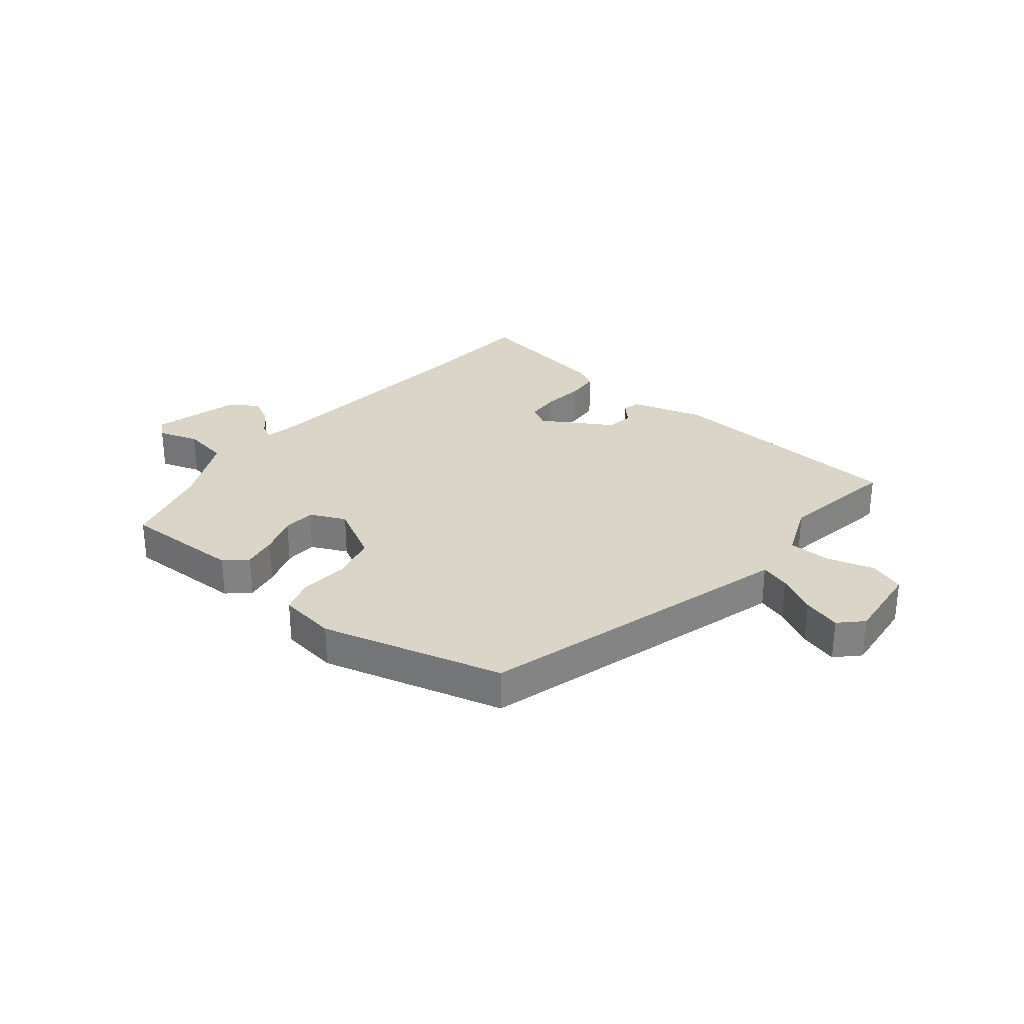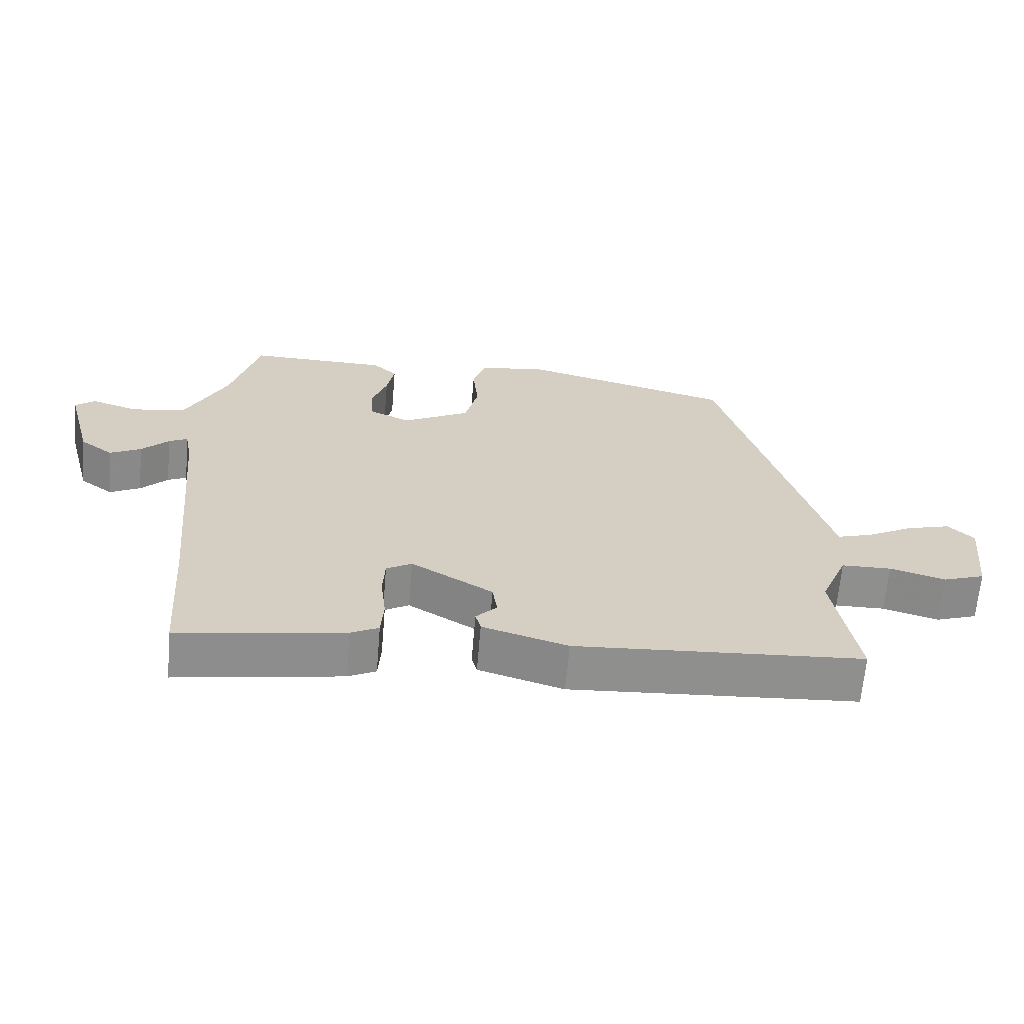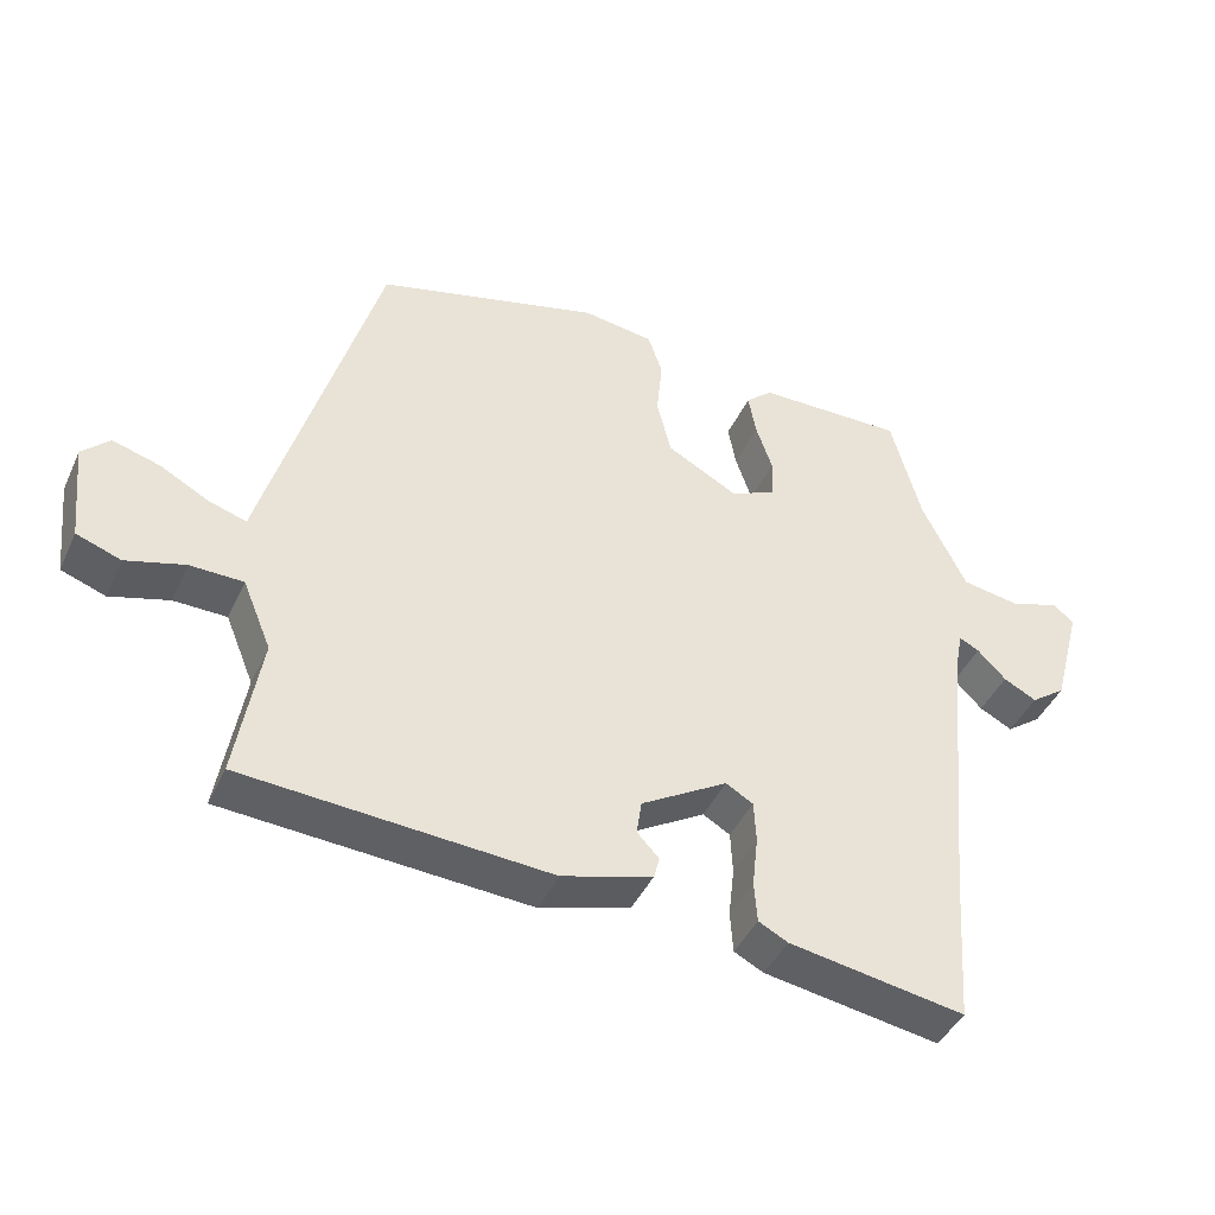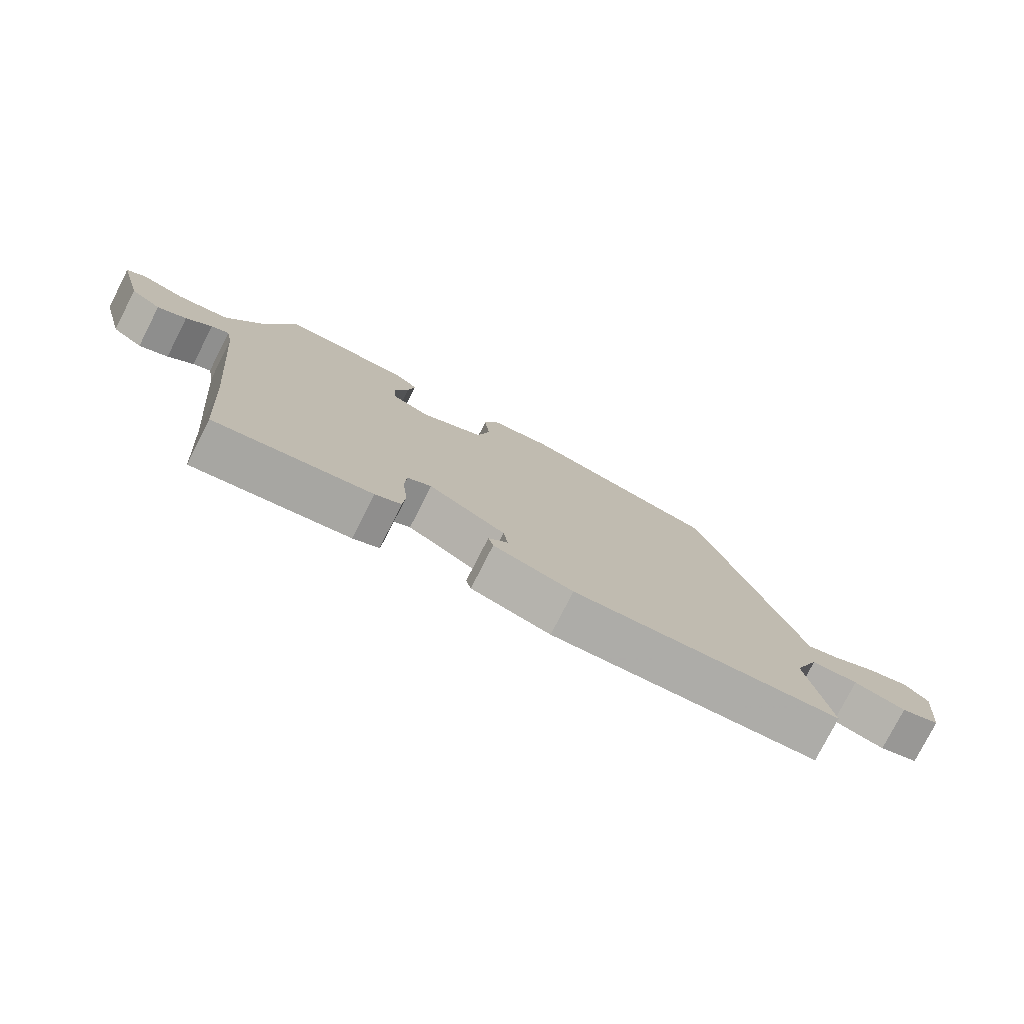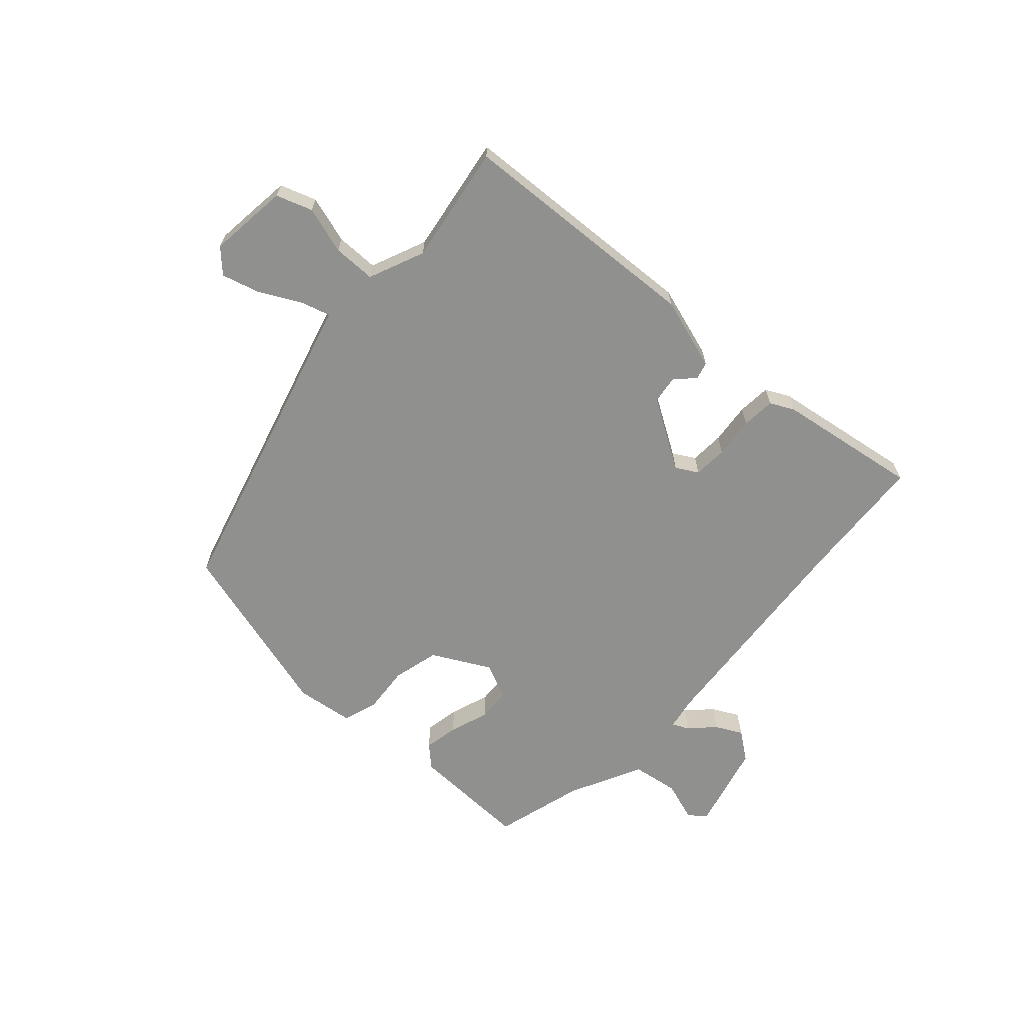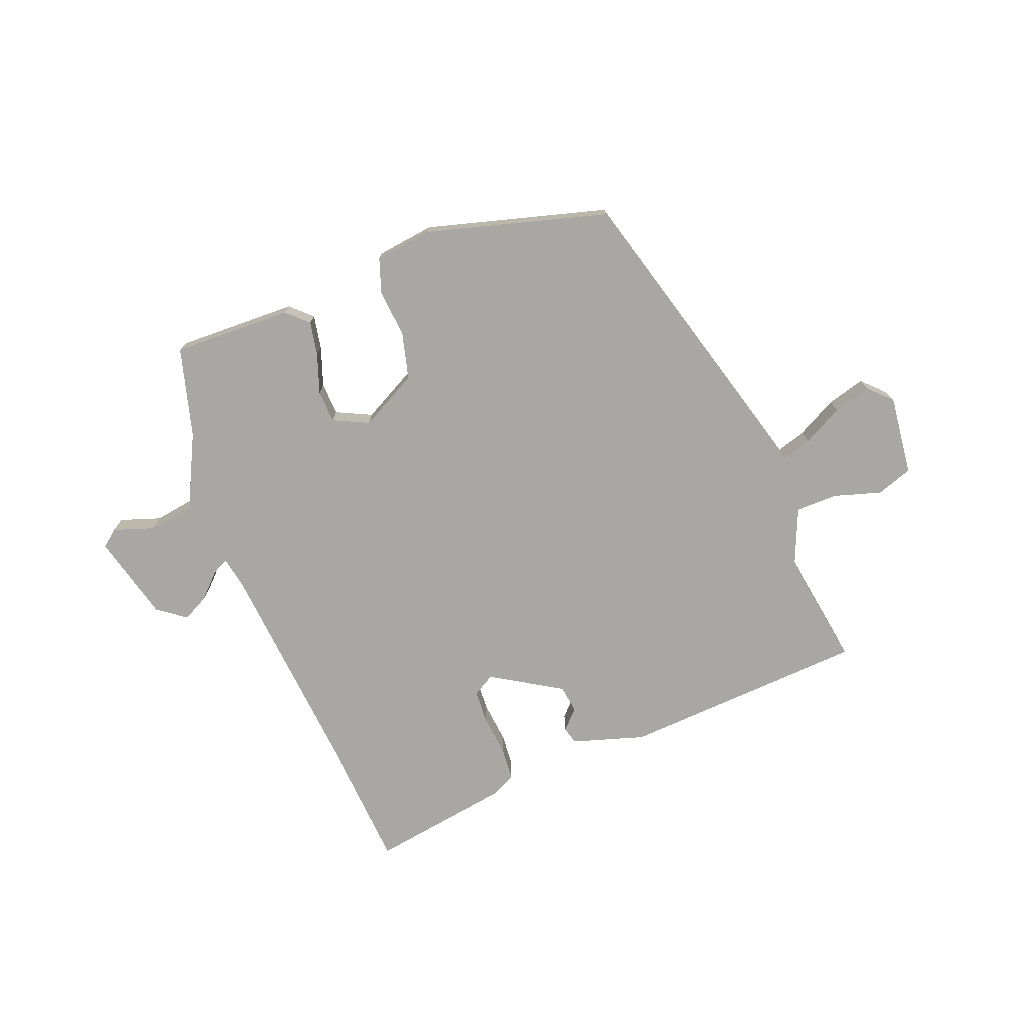
<metadata>
{"format":"obj","ext":"obj","renderer":"f3d","projection":"perspective","resolution":1024,"background":"white","views":[{"elev":29.5,"azim":39.2,"up":"+Y"},{"elev":-65.1,"azim":-4.8,"up":"+Z"},{"elev":-43.3,"azim":156.4,"up":"+Z"},{"elev":-77.9,"azim":-27.0,"up":"+Z"},{"elev":-65.5,"azim":137.3,"up":"+Y"},{"elev":-74.6,"azim":20.8,"up":"+Y"}]}
</metadata>
<code>
v 0.486 0.07 -0.495
v 0.06 0.07 -0.522
v -0.066 0.07 -0.484
v -0.074 0.07 -0.454
v -0.043 0.07 -0.421
v -0.05 0.07 -0.373
v -0.171 0.07 -0.3
v -0.209 0.07 -0.322
v -0.212 0.07 -0.381
v -0.204 0.07 -0.452
v -0.208 0.07 -0.51
v -0.249 0.07 -0.531
v -0.495 0.07 -0.571
v -0.511 0.07 -0.351
v -0.548 0.07 0.041
v -0.559 0.07 0.099
v -0.587 0.07 0.085
v -0.627 0.07 0.044
v -0.673 0.07 0.02
v -0.722 0.07 0.056
v -0.762 0.07 0.206
v -0.733 0.07 0.23
v -0.663 0.07 0.207
v -0.582 0.07 0.22
v -0.52 0.07 0.347
v -0.478 0.07 0.503
v -0.271 0.07 0.499
v -0.234 0.07 0.465
v -0.245 0.07 0.405
v -0.268 0.07 0.337
v -0.265 0.07 0.28
v -0.203 0.07 0.251
v -0.103 0.07 0.305
v -0.083 0.07 0.386
v -0.091 0.07 0.469
v -0.071 0.07 0.529
v 0.029 0.07 0.543
v 0.343 0.07 0.458
v 0.488 0.07 -0.046
v 0.5 0.07 -0.089
v 0.552 0.07 -0.073
v 0.621 0.07 -0.036
v 0.687 0.07 -0.017
v 0.725 0.07 -0.055
v 0.71 0.07 -0.194
v 0.648 0.07 -0.216
v 0.566 0.07 -0.192
v 0.492 0.07 -0.193
v 0.452 0.07 -0.29
v 0.486 0 -0.495
v 0.06 0 -0.522
v -0.066 0 -0.484
v -0.074 0 -0.454
v -0.043 0 -0.421
v -0.05 0 -0.373
v -0.171 0 -0.3
v -0.209 0 -0.322
v -0.212 0 -0.381
v -0.204 0 -0.452
v -0.208 0 -0.51
v -0.249 0 -0.531
v -0.495 0 -0.571
v -0.511 0 -0.351
v -0.548 0 0.041
v -0.559 0 0.099
v -0.587 0 0.085
v -0.627 0 0.044
v -0.673 0 0.02
v -0.722 0 0.056
v -0.762 0 0.206
v -0.733 0 0.23
v -0.663 0 0.207
v -0.582 0 0.22
v -0.52 0 0.347
v -0.478 0 0.503
v -0.271 0 0.499
v -0.234 0 0.465
v -0.245 0 0.405
v -0.268 0 0.337
v -0.265 0 0.28
v -0.203 0 0.251
v -0.103 0 0.305
v -0.083 0 0.386
v -0.091 0 0.469
v -0.071 0 0.529
v 0.029 0 0.543
v 0.343 0 0.458
v 0.488 0 -0.046
v 0.5 0 -0.089
v 0.552 0 -0.073
v 0.621 0 -0.036
v 0.687 0 -0.017
v 0.725 0 -0.055
v 0.71 0 -0.194
v 0.648 0 -0.216
v 0.566 0 -0.192
v 0.492 0 -0.193
v 0.452 0 -0.29
f 45 46 47
f 44 45 47
f 43 44 47
f 42 43 47
f 41 42 47
f 40 41 47 48
f 40 48 49
f 39 40 49
f 38 39 49
f 37 38 49
f 36 37 49
f 35 36 49
f 34 35 49
f 28 29 30
f 27 28 30
f 26 27 30
f 25 26 30
f 24 25 30 31
f 21 22 23
f 20 21 23
f 19 20 23
f 18 19 23
f 17 18 23
f 16 17 23 24
f 12 13 14
f 11 12 14
f 10 11 14
f 9 10 14
f 8 9 14 15
f 7 8 15 16
f 3 4 5
f 2 3 5
f 1 2 5
f 49 1 5
f 49 5 6
f 34 49 6
f 33 34 6
f 24 31 32
f 16 24 32
f 7 16 32
f 6 7 32 33
f 96 95 94
f 96 94 93
f 96 93 92
f 96 92 91
f 96 91 90
f 97 96 90 89
f 98 97 89
f 98 89 88
f 98 88 87
f 98 87 86
f 98 86 85
f 98 85 84
f 98 84 83
f 79 78 77
f 79 77 76
f 79 76 75
f 79 75 74
f 80 79 74 73
f 72 71 70
f 72 70 69
f 72 69 68
f 72 68 67
f 72 67 66
f 73 72 66 65
f 63 62 61
f 63 61 60
f 63 60 59
f 63 59 58
f 64 63 58 57
f 65 64 57 56
f 54 53 52
f 54 52 51
f 54 51 50
f 54 50 98
f 55 54 98
f 55 98 83
f 55 83 82
f 81 80 73
f 81 73 65
f 81 65 56
f 82 81 56 55
f 1 50 51 2
f 2 51 52 3
f 3 52 53 4
f 4 53 54 5
f 5 54 55 6
f 6 55 56 7
f 7 56 57 8
f 8 57 58 9
f 9 58 59 10
f 10 59 60 11
f 11 60 61 12
f 12 61 62 13
f 13 62 63 14
f 14 63 64 15
f 15 64 65 16
f 16 65 66 17
f 17 66 67 18
f 18 67 68 19
f 19 68 69 20
f 20 69 70 21
f 21 70 71 22
f 22 71 72 23
f 23 72 73 24
f 24 73 74 25
f 25 74 75 26
f 26 75 76 27
f 27 76 77 28
f 28 77 78 29
f 29 78 79 30
f 30 79 80 31
f 31 80 81 32
f 32 81 82 33
f 33 82 83 34
f 34 83 84 35
f 35 84 85 36
f 36 85 86 37
f 37 86 87 38
f 38 87 88 39
f 39 88 89 40
f 40 89 90 41
f 41 90 91 42
f 42 91 92 43
f 43 92 93 44
f 44 93 94 45
f 45 94 95 46
f 46 95 96 47
f 47 96 97 48
f 48 97 98 49
f 49 98 50 1

</code>
